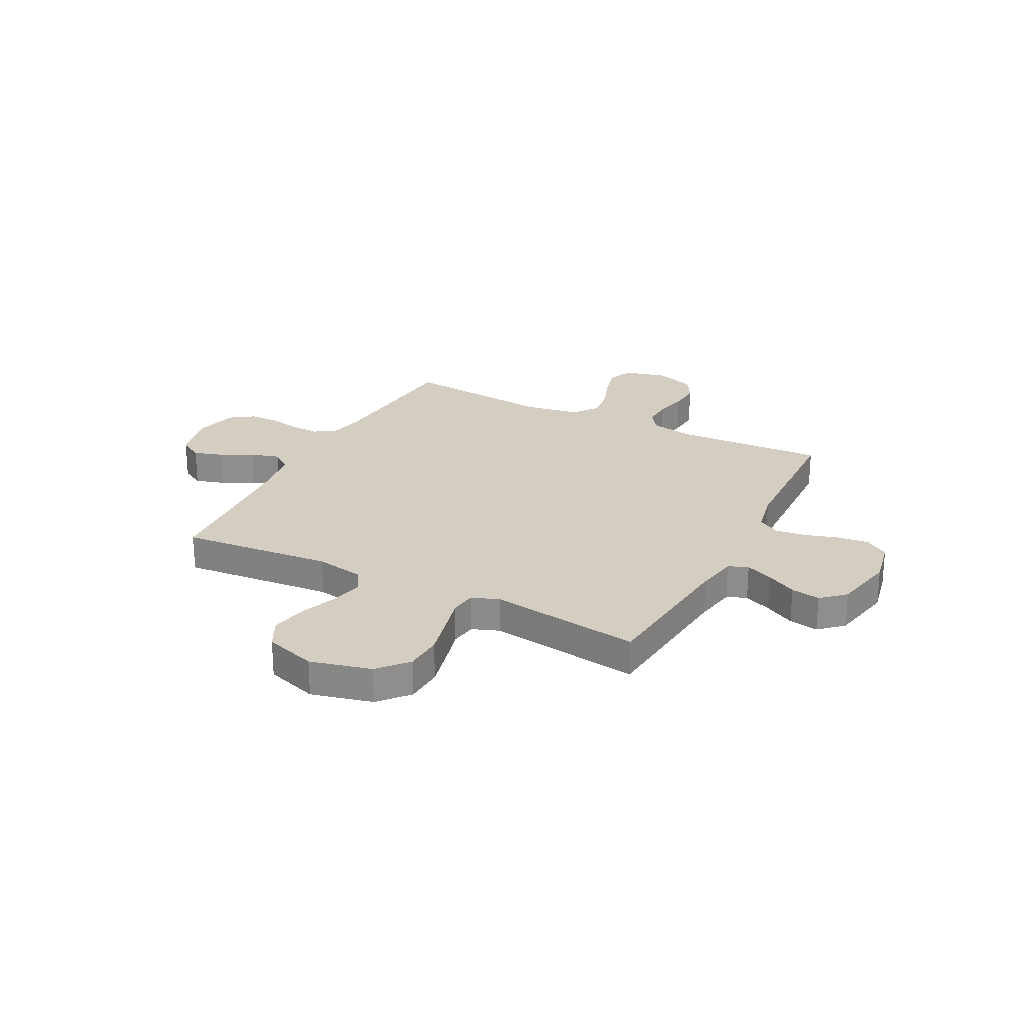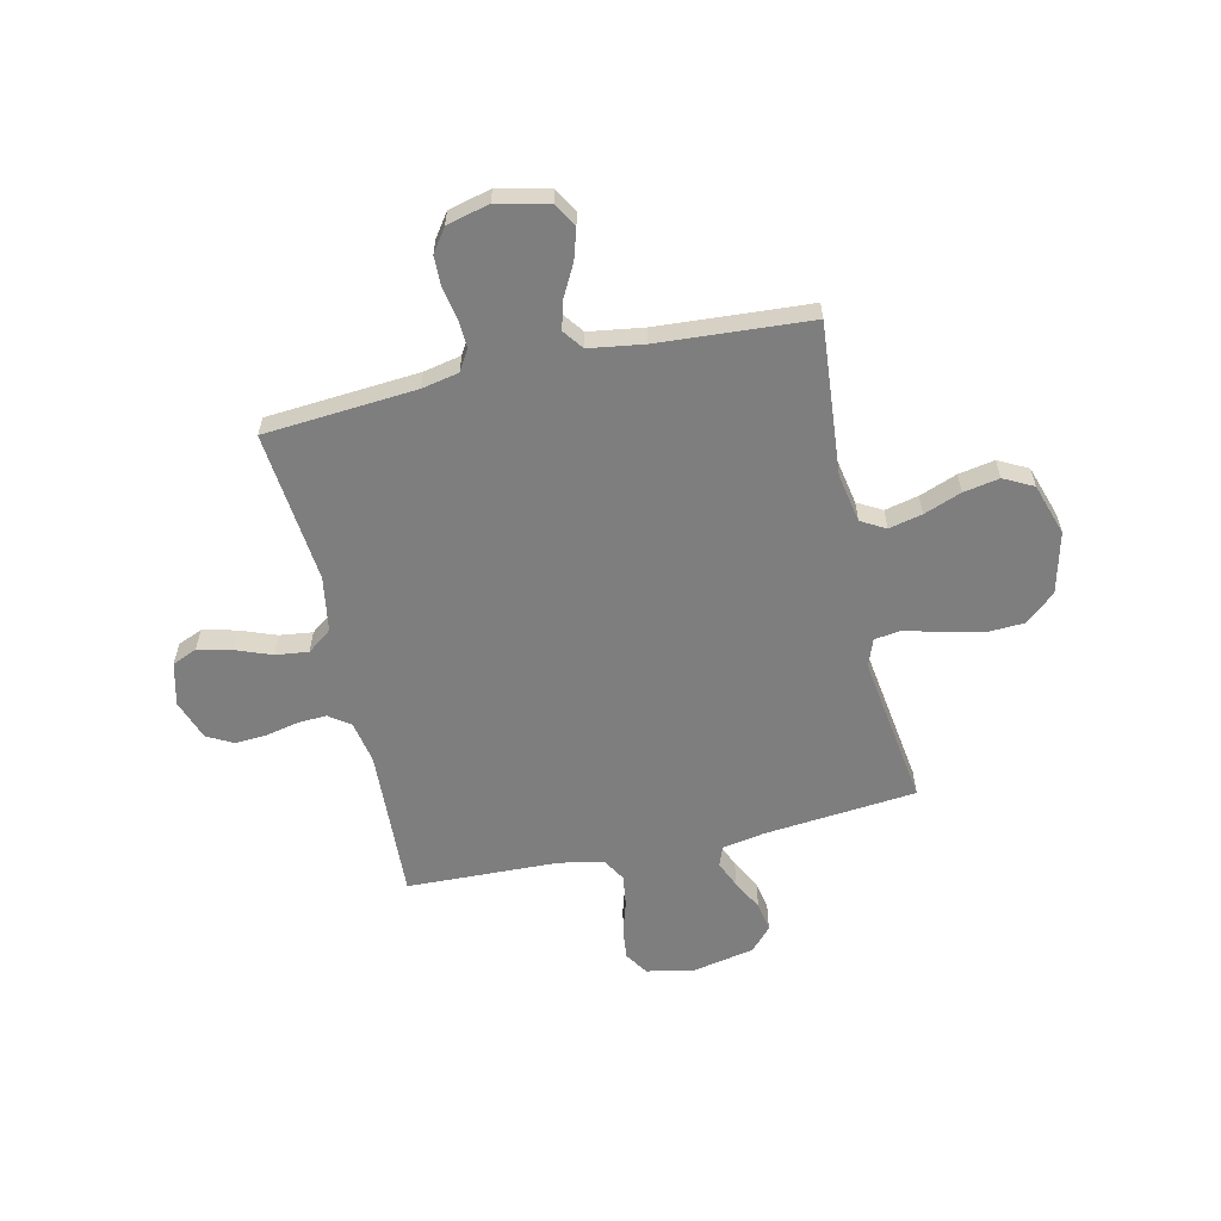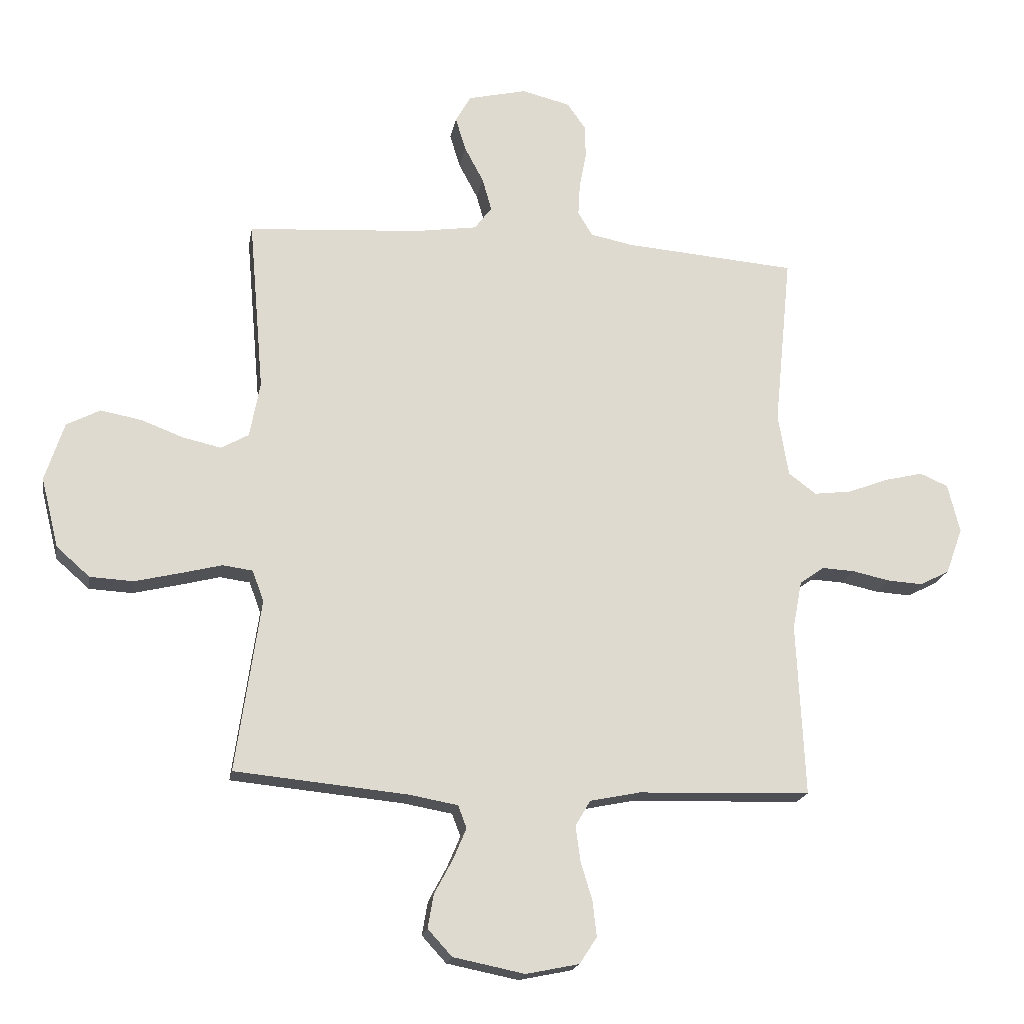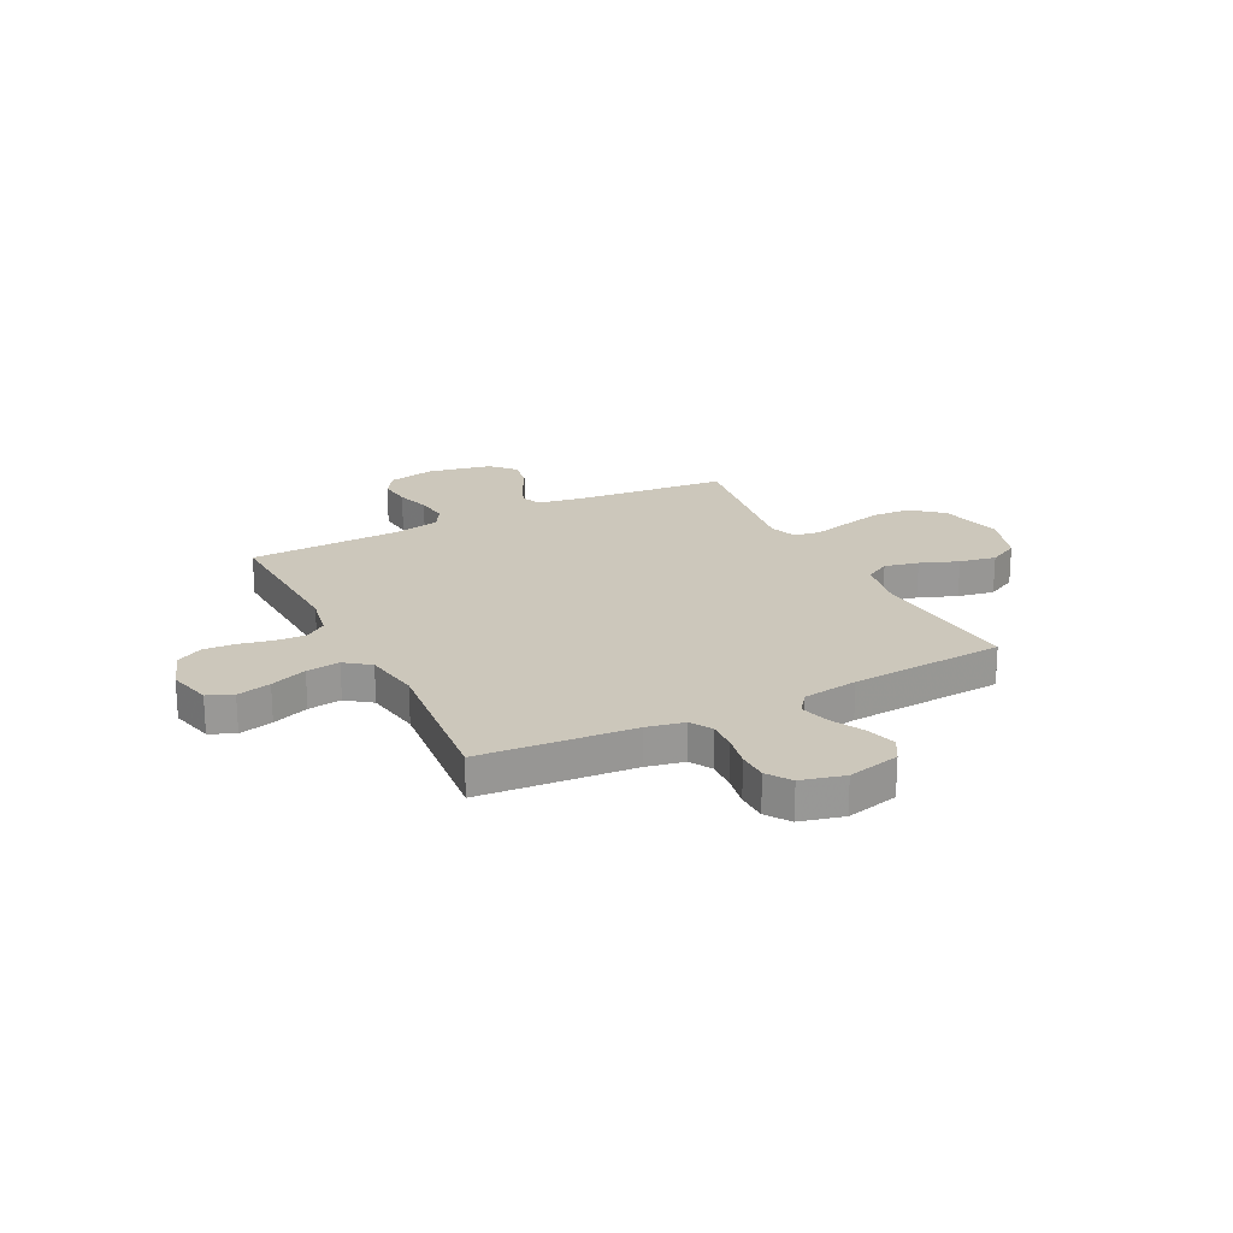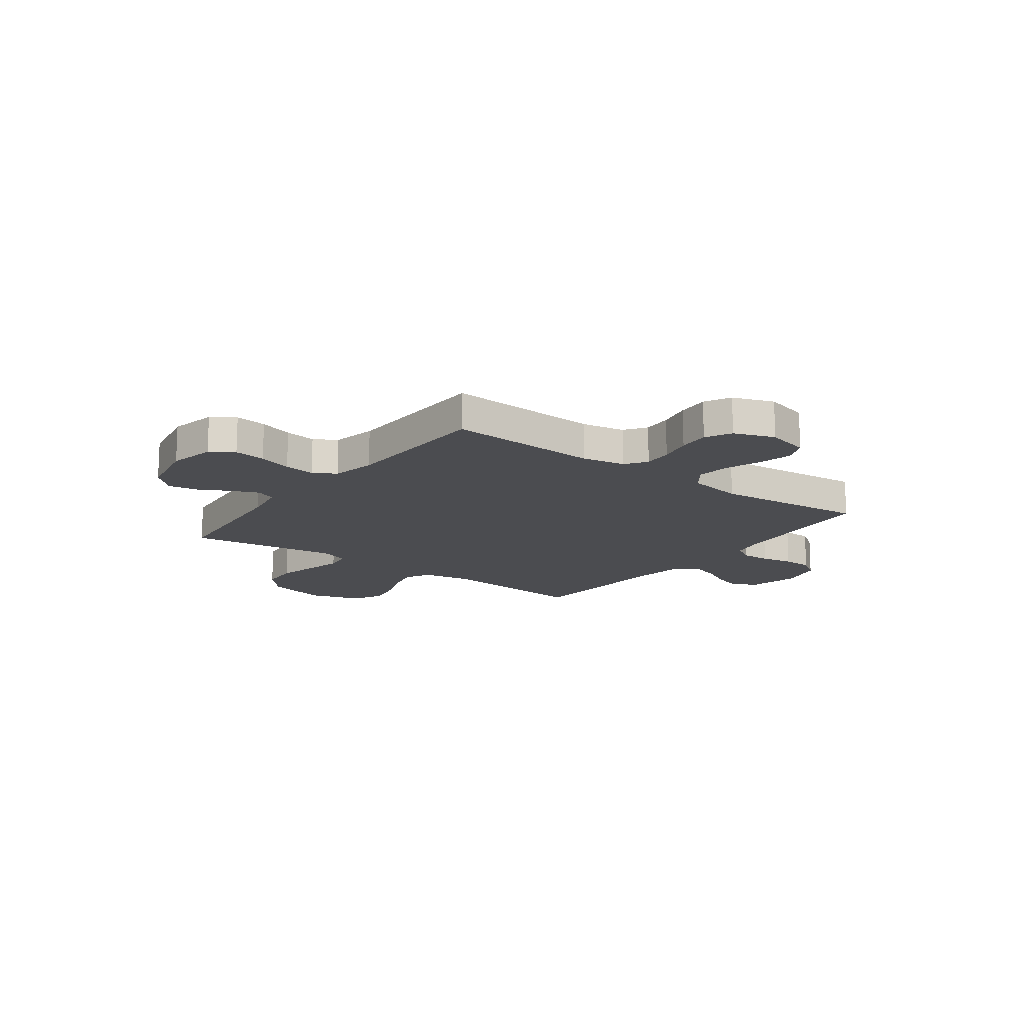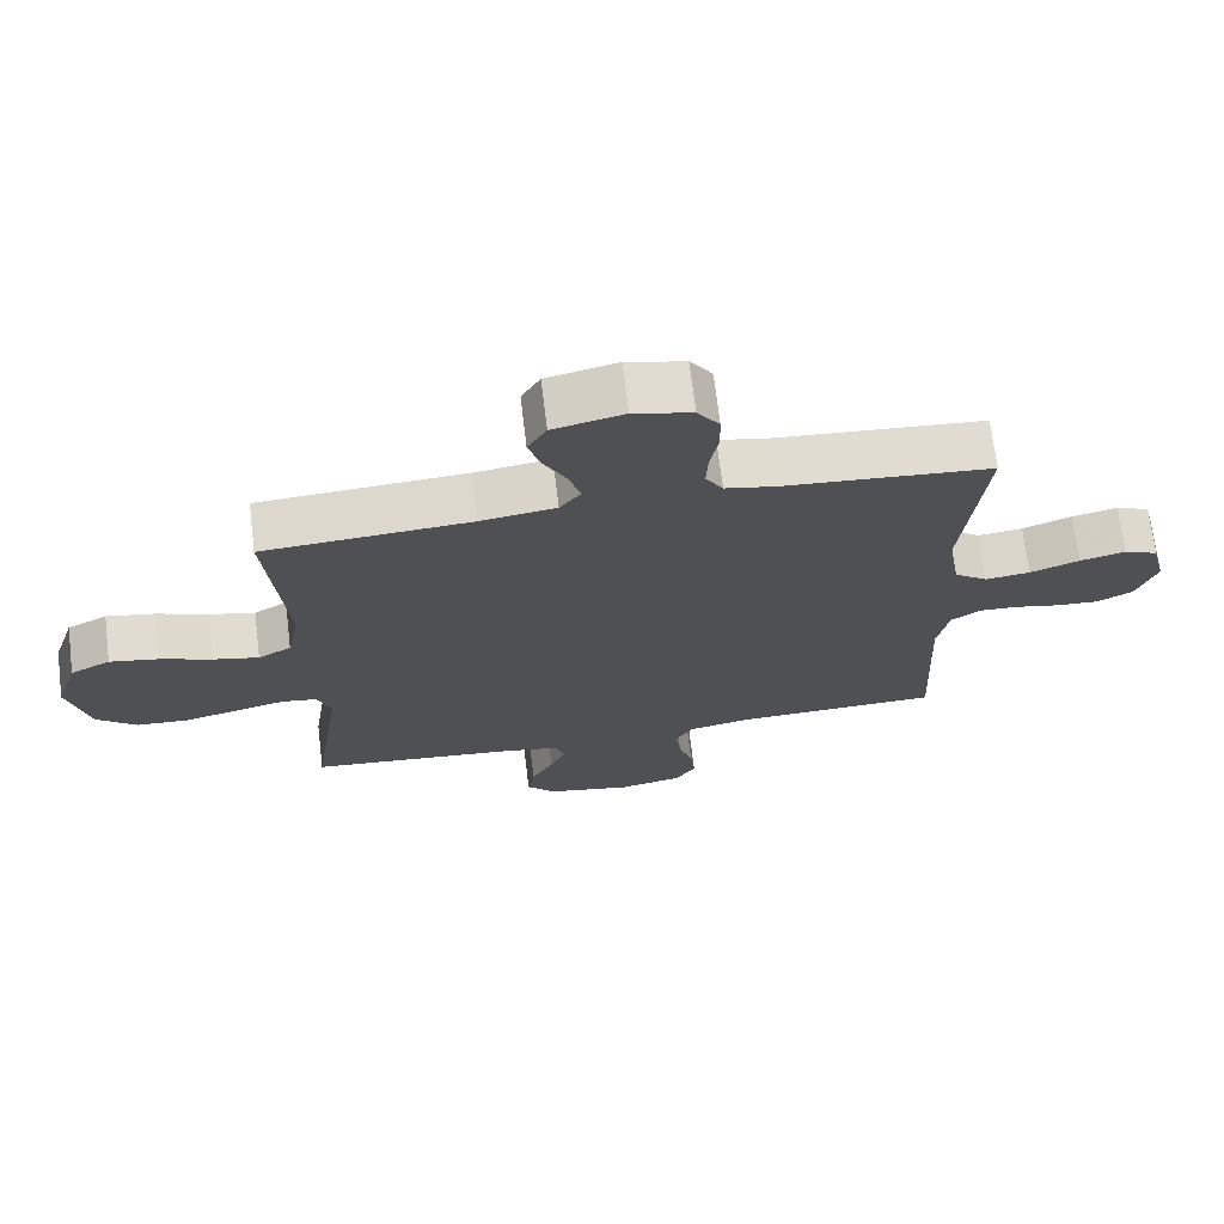
<metadata>
{"format":"obj","ext":"obj","renderer":"f3d","projection":"perspective","resolution":1024,"background":"white","views":[{"elev":24.9,"azim":117.2,"up":"+Y"},{"elev":-59.5,"azim":12.7,"up":"+Y"},{"elev":-18.9,"azim":170.2,"up":"+Z"},{"elev":21.7,"azim":-26.8,"up":"+Y"},{"elev":-15.2,"azim":-126.6,"up":"+Y"},{"elev":70.5,"azim":173.1,"up":"+Z"}]}
</metadata>
<code>
v 0.5 0.07 0.5
v 0.474 0.07 0.2
v 0.492 0.07 0.103
v 0.54 0.07 0.076
v 0.606 0.07 0.091
v 0.68 0.07 0.119
v 0.751 0.07 0.132
v 0.809 0.07 0.102
v 0.842 0.07 0
v 0.812 0.07 -0.121
v 0.754 0.07 -0.172
v 0.679 0.07 -0.176
v 0.6 0.07 -0.157
v 0.529 0.07 -0.139
v 0.477 0.07 -0.146
v 0.457 0.07 -0.2
v 0.5 0.07 -0.5
v 0.2 0.07 -0.529
v 0.116 0.07 -0.544
v 0.101 0.07 -0.583
v 0.124 0.07 -0.637
v 0.156 0.07 -0.697
v 0.166 0.07 -0.755
v 0.124 0.07 -0.801
v 0 0.07 -0.826
v -0.092 0.07 -0.807
v -0.122 0.07 -0.761
v -0.115 0.07 -0.699
v -0.095 0.07 -0.633
v -0.087 0.07 -0.572
v -0.113 0.07 -0.528
v -0.2 0.07 -0.51
v -0.5 0.07 -0.5
v -0.486 0.07 -0.2
v -0.502 0.07 -0.116
v -0.544 0.07 -0.086
v -0.601 0.07 -0.089
v -0.666 0.07 -0.103
v -0.728 0.07 -0.107
v -0.779 0.07 -0.08
v -0.808 0.07 0
v -0.787 0.07 0.085
v -0.738 0.07 0.106
v -0.672 0.07 0.09
v -0.601 0.07 0.063
v -0.536 0.07 0.055
v -0.488 0.07 0.091
v -0.47 0.07 0.2
v -0.5 0.07 0.5
v -0.2 0.07 0.524
v -0.127 0.07 0.539
v -0.102 0.07 0.581
v -0.105 0.07 0.637
v -0.117 0.07 0.7
v -0.116 0.07 0.758
v -0.084 0.07 0.804
v 0 0.07 0.825
v 0.102 0.07 0.801
v 0.129 0.07 0.754
v 0.111 0.07 0.695
v 0.078 0.07 0.633
v 0.062 0.07 0.576
v 0.092 0.07 0.536
v 0.2 0.07 0.52
v 0.5 0 0.5
v 0.474 0 0.2
v 0.492 0 0.103
v 0.54 0 0.076
v 0.606 0 0.091
v 0.68 0 0.119
v 0.751 0 0.132
v 0.809 0 0.102
v 0.842 0 0
v 0.812 0 -0.121
v 0.754 0 -0.172
v 0.679 0 -0.176
v 0.6 0 -0.157
v 0.529 0 -0.139
v 0.477 0 -0.146
v 0.457 0 -0.2
v 0.5 0 -0.5
v 0.2 0 -0.529
v 0.116 0 -0.544
v 0.101 0 -0.583
v 0.124 0 -0.637
v 0.156 0 -0.697
v 0.166 0 -0.755
v 0.124 0 -0.801
v 0 0 -0.826
v -0.092 0 -0.807
v -0.122 0 -0.761
v -0.115 0 -0.699
v -0.095 0 -0.633
v -0.087 0 -0.572
v -0.113 0 -0.528
v -0.2 0 -0.51
v -0.5 0 -0.5
v -0.486 0 -0.2
v -0.502 0 -0.116
v -0.544 0 -0.086
v -0.601 0 -0.089
v -0.666 0 -0.103
v -0.728 0 -0.107
v -0.779 0 -0.08
v -0.808 0 0
v -0.787 0 0.085
v -0.738 0 0.106
v -0.672 0 0.09
v -0.601 0 0.063
v -0.536 0 0.055
v -0.488 0 0.091
v -0.47 0 0.2
v -0.5 0 0.5
v -0.2 0 0.524
v -0.127 0 0.539
v -0.102 0 0.581
v -0.105 0 0.637
v -0.117 0 0.7
v -0.116 0 0.758
v -0.084 0 0.804
v 0 0 0.825
v 0.102 0 0.801
v 0.129 0 0.754
v 0.111 0 0.695
v 0.078 0 0.633
v 0.062 0 0.576
v 0.092 0 0.536
v 0.2 0 0.52
f 59 60 61
f 58 59 61
f 57 58 61
f 56 57 61
f 55 56 61
f 54 55 61
f 53 54 61
f 52 53 61 62
f 51 52 62 63
f 48 49 50
f 51 63 64
f 50 51 64
f 48 50 64
f 47 48 64
f 43 44 45
f 42 43 45
f 41 42 45
f 40 41 45
f 39 40 45
f 38 39 45
f 37 38 45
f 36 37 45 46
f 64 1 2
f 47 64 2
f 46 47 2
f 36 46 2
f 35 36 2
f 27 28 29
f 26 27 29
f 25 26 29
f 24 25 29
f 23 24 29
f 22 23 29
f 21 22 29
f 20 21 29 30
f 19 20 30 31
f 16 17 18
f 19 31 32
f 18 19 32
f 16 18 32
f 15 16 32
f 12 13 14
f 11 12 14
f 10 11 14
f 9 10 14
f 8 9 14
f 7 8 14
f 6 7 14
f 5 6 14
f 4 5 14 15
f 34 35 2 3
f 32 33 34
f 15 32 34
f 4 15 34
f 3 4 34
f 125 124 123
f 125 123 122
f 125 122 121
f 125 121 120
f 125 120 119
f 125 119 118
f 125 118 117
f 126 125 117 116
f 127 126 116 115
f 114 113 112
f 128 127 115
f 128 115 114
f 128 114 112
f 128 112 111
f 109 108 107
f 109 107 106
f 109 106 105
f 109 105 104
f 109 104 103
f 109 103 102
f 109 102 101
f 110 109 101 100
f 66 65 128
f 66 128 111
f 66 111 110
f 66 110 100
f 66 100 99
f 93 92 91
f 93 91 90
f 93 90 89
f 93 89 88
f 93 88 87
f 93 87 86
f 93 86 85
f 94 93 85 84
f 95 94 84 83
f 82 81 80
f 96 95 83
f 96 83 82
f 96 82 80
f 96 80 79
f 78 77 76
f 78 76 75
f 78 75 74
f 78 74 73
f 78 73 72
f 78 72 71
f 78 71 70
f 78 70 69
f 79 78 69 68
f 67 66 99 98
f 98 97 96
f 98 96 79
f 98 79 68
f 98 68 67
f 1 65 66 2
f 2 66 67 3
f 3 67 68 4
f 4 68 69 5
f 5 69 70 6
f 6 70 71 7
f 7 71 72 8
f 8 72 73 9
f 9 73 74 10
f 10 74 75 11
f 11 75 76 12
f 12 76 77 13
f 13 77 78 14
f 14 78 79 15
f 15 79 80 16
f 16 80 81 17
f 17 81 82 18
f 18 82 83 19
f 19 83 84 20
f 20 84 85 21
f 21 85 86 22
f 22 86 87 23
f 23 87 88 24
f 24 88 89 25
f 25 89 90 26
f 26 90 91 27
f 27 91 92 28
f 28 92 93 29
f 29 93 94 30
f 30 94 95 31
f 31 95 96 32
f 32 96 97 33
f 33 97 98 34
f 34 98 99 35
f 35 99 100 36
f 36 100 101 37
f 37 101 102 38
f 38 102 103 39
f 39 103 104 40
f 40 104 105 41
f 41 105 106 42
f 42 106 107 43
f 43 107 108 44
f 44 108 109 45
f 45 109 110 46
f 46 110 111 47
f 47 111 112 48
f 48 112 113 49
f 49 113 114 50
f 50 114 115 51
f 51 115 116 52
f 52 116 117 53
f 53 117 118 54
f 54 118 119 55
f 55 119 120 56
f 56 120 121 57
f 57 121 122 58
f 58 122 123 59
f 59 123 124 60
f 60 124 125 61
f 61 125 126 62
f 62 126 127 63
f 63 127 128 64
f 64 128 65 1

</code>
